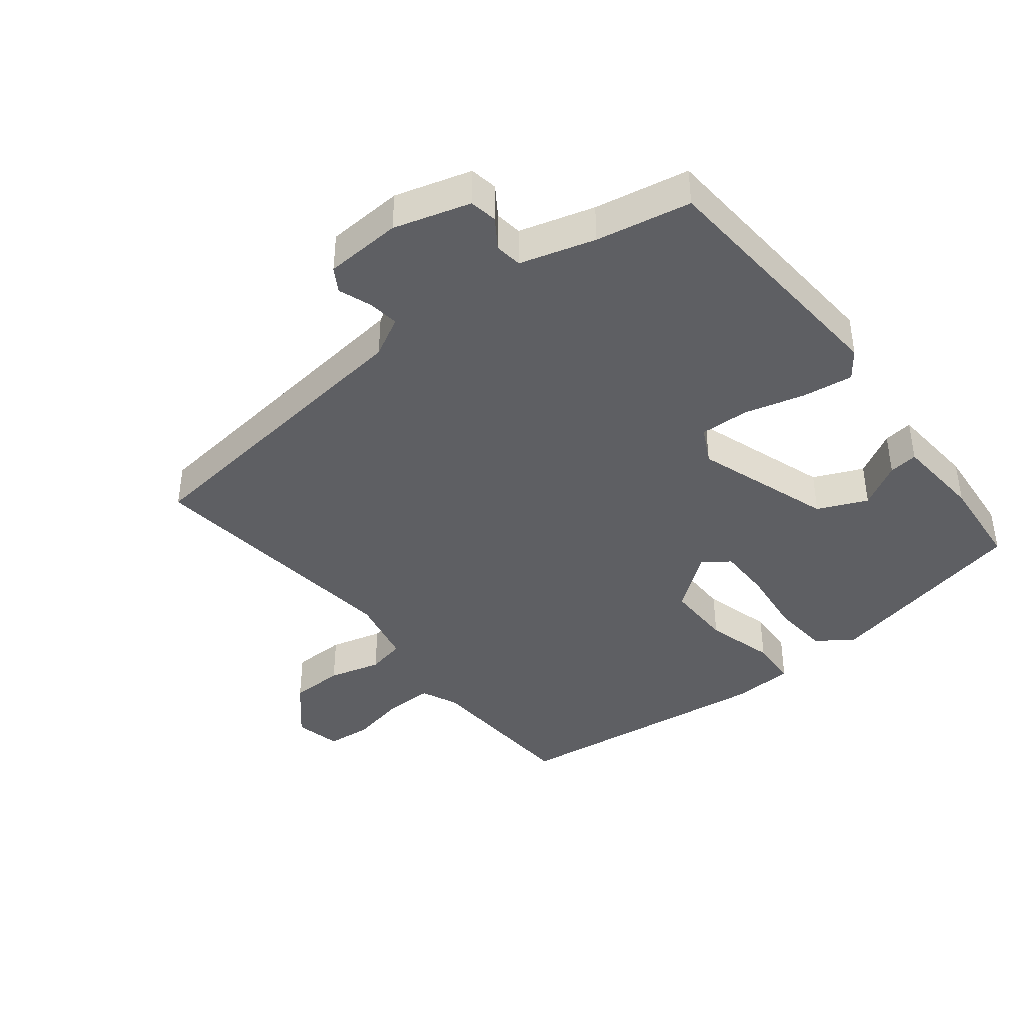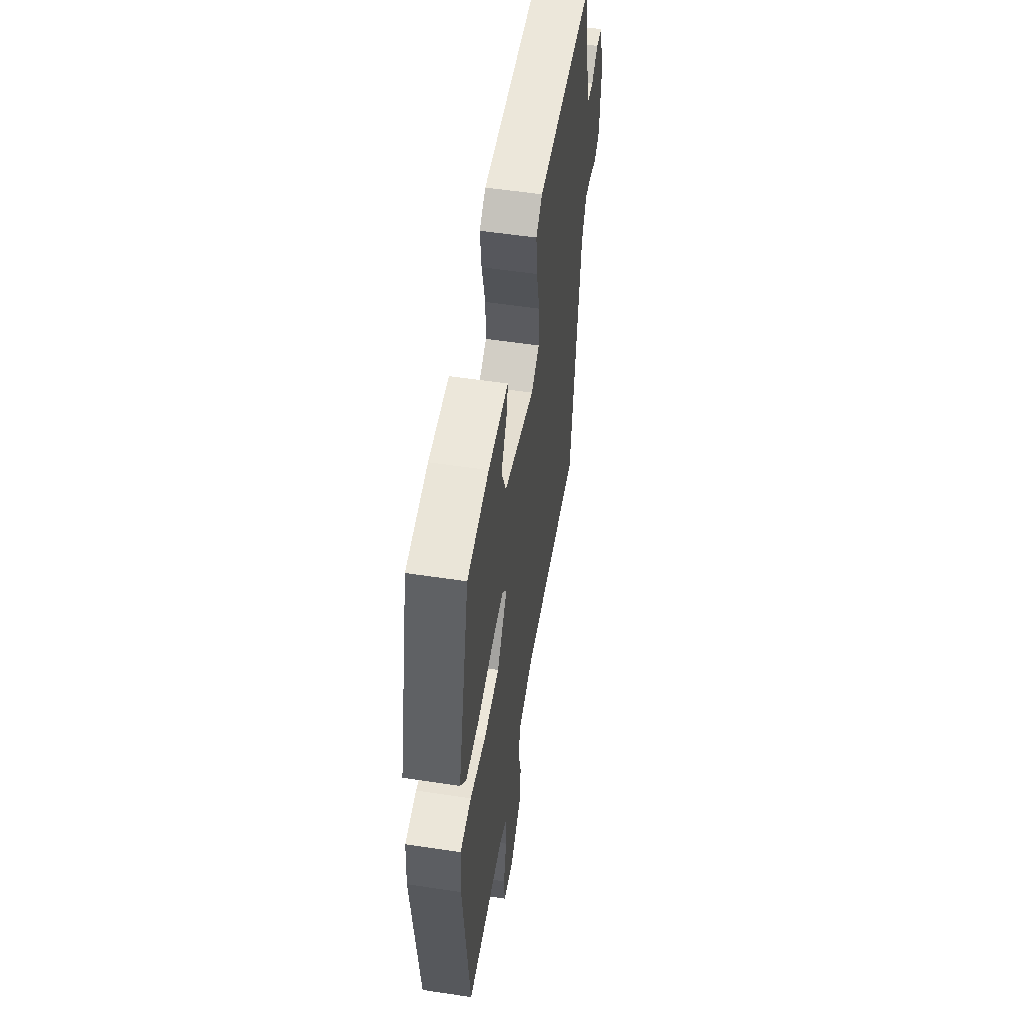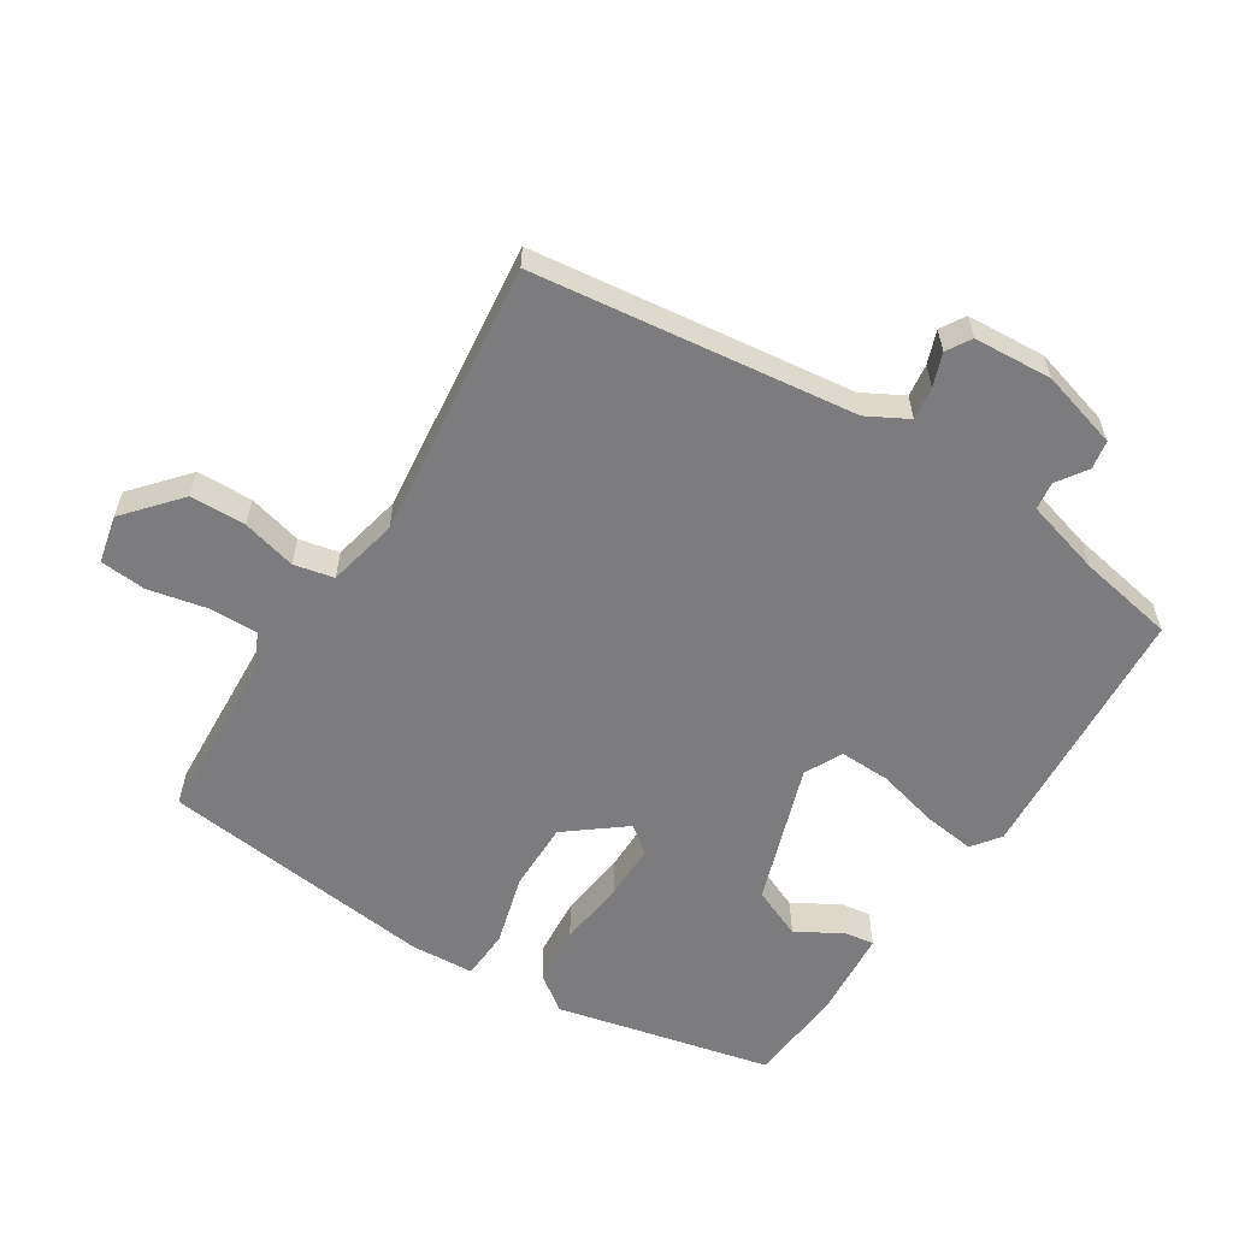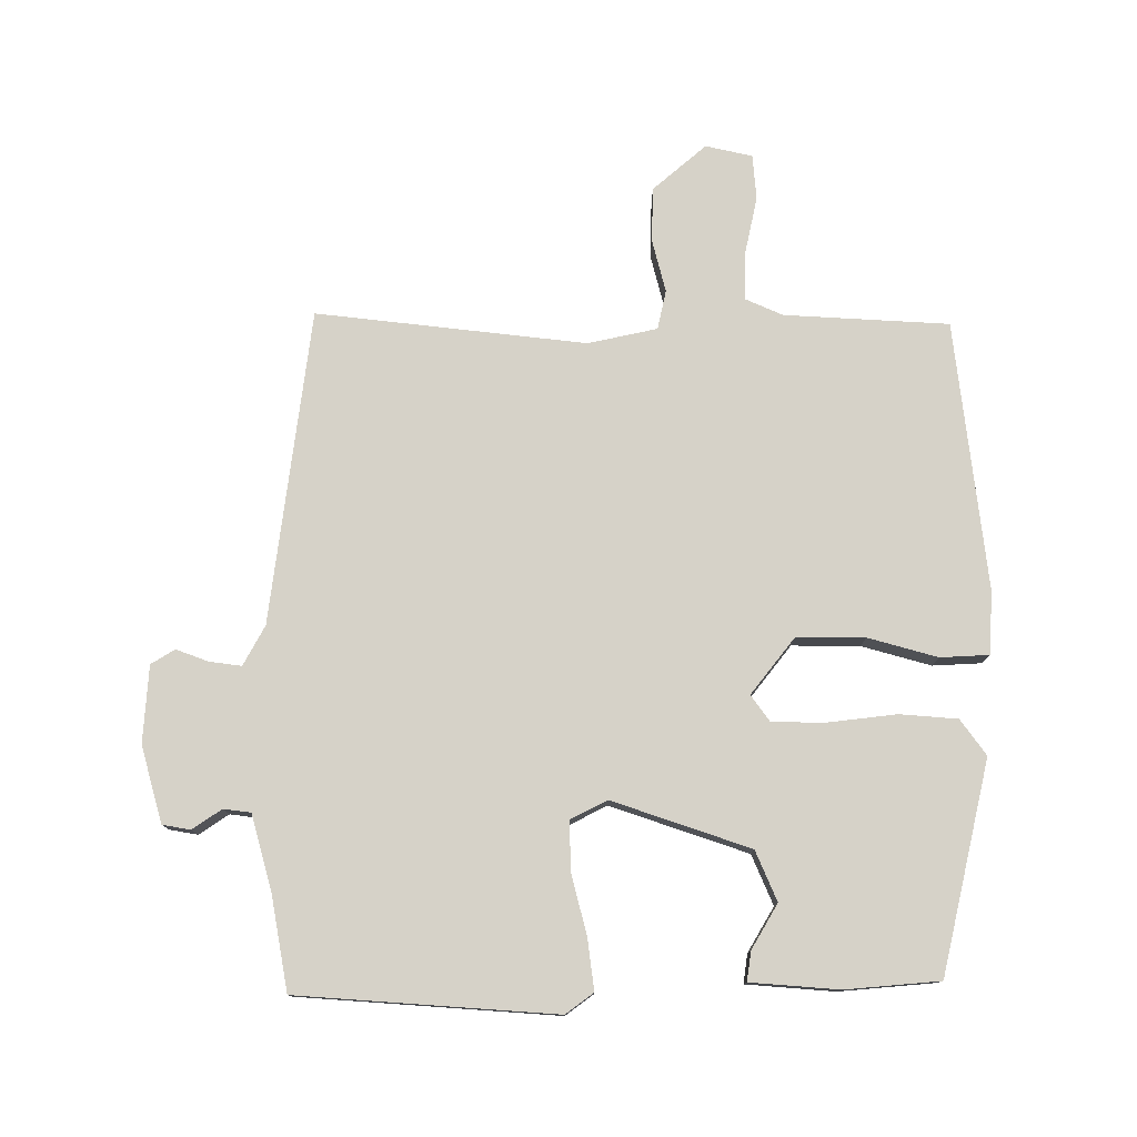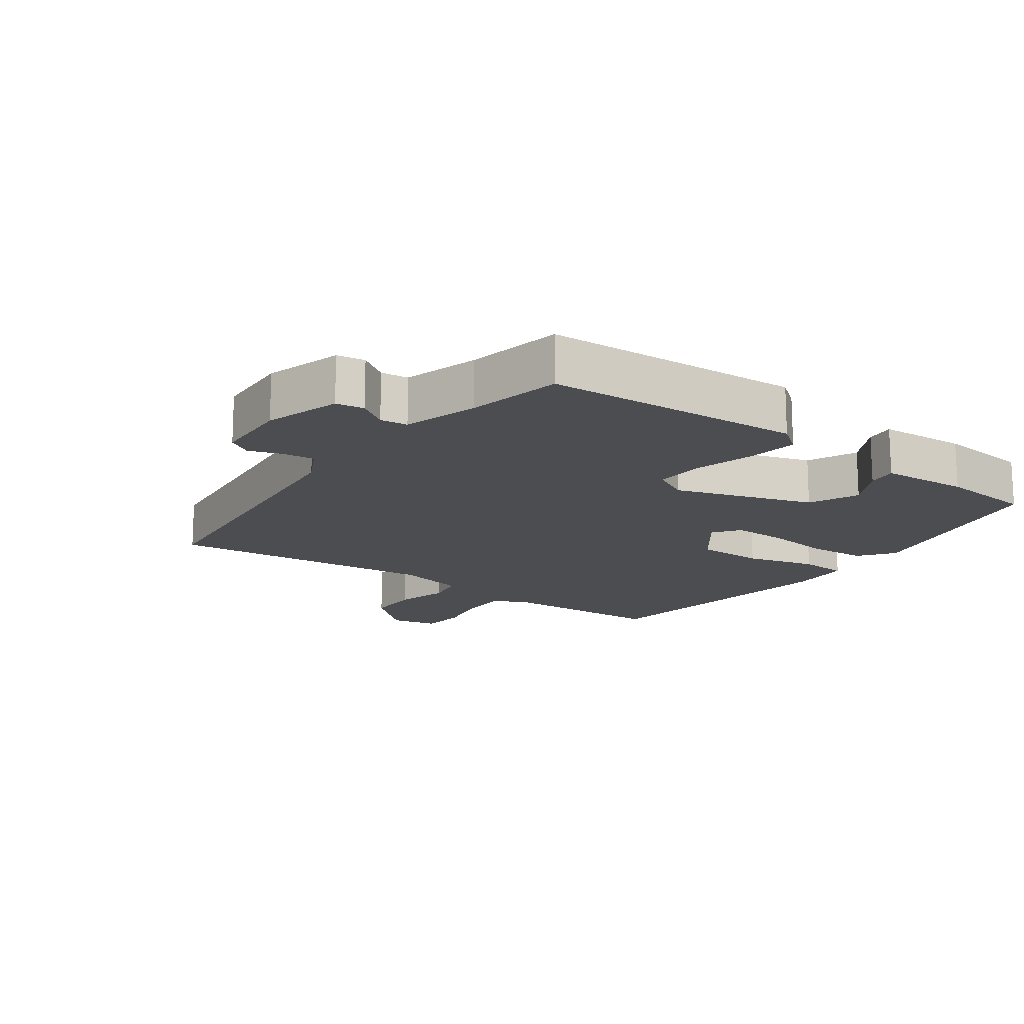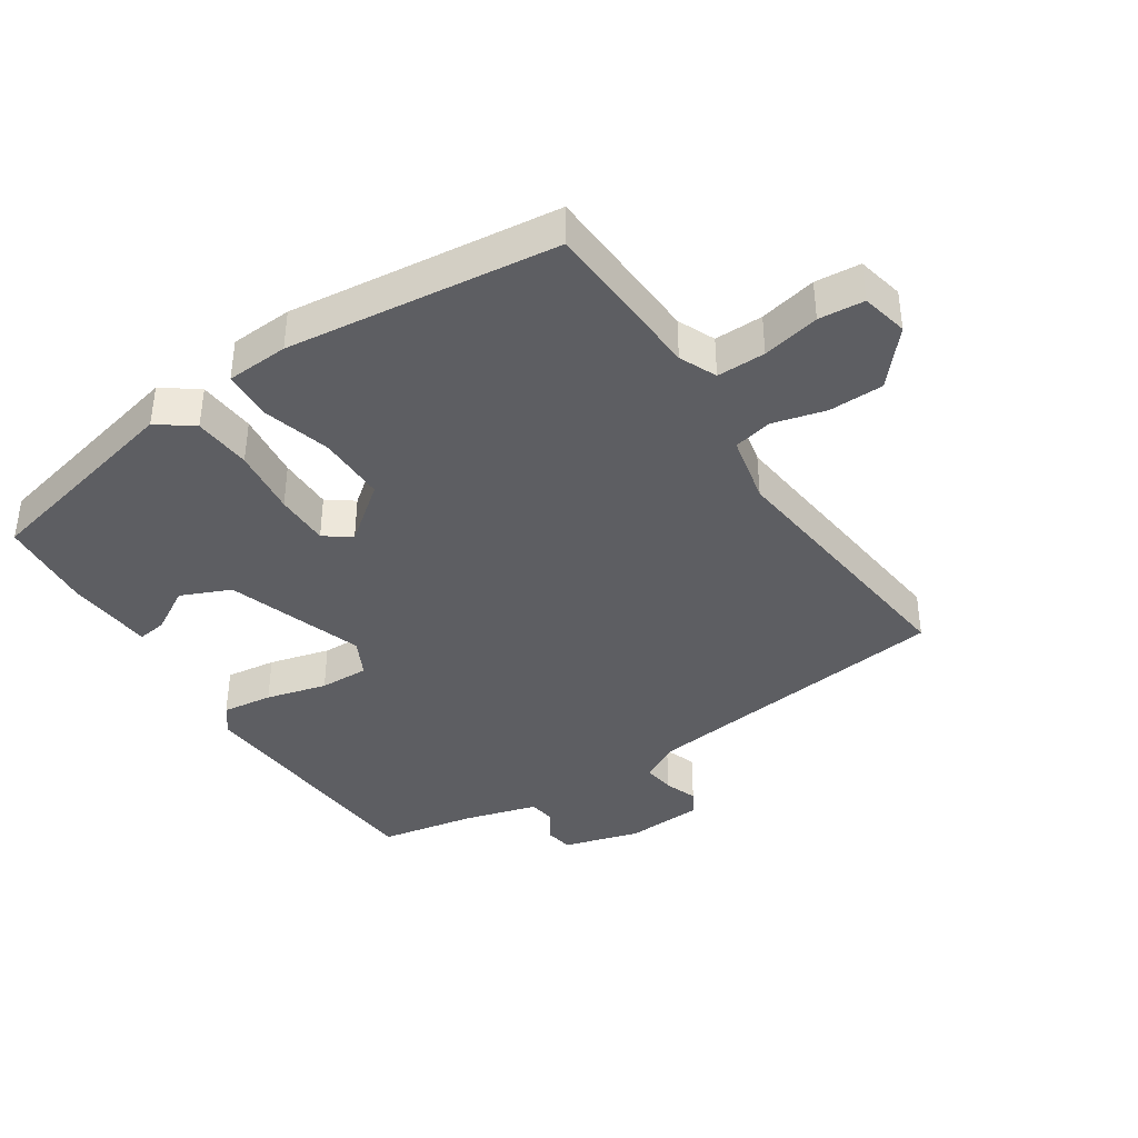
<metadata>
{"format":"obj","ext":"obj","renderer":"f3d","projection":"perspective","resolution":1024,"background":"white","views":[{"elev":-40.7,"azim":-52.7,"up":"+Y"},{"elev":54.8,"azim":99.1,"up":"+Z"},{"elev":-58.9,"azim":-123.1,"up":"+Y"},{"elev":77.6,"azim":-0.6,"up":"+Y"},{"elev":-15.8,"azim":-37.4,"up":"+Y"},{"elev":-39.4,"azim":122.5,"up":"+Y"}]}
</metadata>
<code>
v 0.446 0.07 0.489
v 0.525 0.07 0.165
v 0.486 0.07 0.11
v 0.397 0.07 0.102
v 0.293 0.07 0.113
v 0.209 0.07 0.112
v 0.18 0.07 0.071
v 0.249 0.07 -0.015
v 0.354 0.07 -0.013
v 0.461 0.07 0.018
v 0.536 0.07 0.015
v 0.543 0.07 -0.081
v 0.5 0.07 -0.498
v 0.246 0.07 -0.515
v 0.189 0.07 -0.541
v 0.191 0.07 -0.616
v 0.211 0.07 -0.704
v 0.206 0.07 -0.774
v 0.134 0.07 -0.791
v 0.051 0.07 -0.721
v 0.048 0.07 -0.637
v 0.068 0.07 -0.555
v 0.054 0.07 -0.495
v -0.053 0.07 -0.473
v -0.469 0.07 -0.525
v -0.535 0.07 -0.041
v -0.569 0.07 0.02
v -0.618 0.07 0.013
v -0.668 0.07 -0.006
v -0.705 0.07 0.016
v -0.714 0.07 0.135
v -0.682 0.07 0.253
v -0.639 0.07 0.261
v -0.593 0.07 0.231
v -0.551 0.07 0.237
v -0.52 0.07 0.353
v -0.495 0.07 0.499
v -0.098 0.07 0.531
v -0.055 0.07 0.5
v -0.064 0.07 0.422
v -0.087 0.07 0.328
v -0.088 0.07 0.252
v -0.031 0.07 0.224
v 0.18 0.07 0.298
v 0.212 0.07 0.375
v 0.171 0.07 0.443
v 0.164 0.07 0.488
v 0.3 0.07 0.5
v 0.446 0 0.489
v 0.525 0 0.165
v 0.486 0 0.11
v 0.397 0 0.102
v 0.293 0 0.113
v 0.209 0 0.112
v 0.18 0 0.071
v 0.249 0 -0.015
v 0.354 0 -0.013
v 0.461 0 0.018
v 0.536 0 0.015
v 0.543 0 -0.081
v 0.5 0 -0.498
v 0.246 0 -0.515
v 0.189 0 -0.541
v 0.191 0 -0.616
v 0.211 0 -0.704
v 0.206 0 -0.774
v 0.134 0 -0.791
v 0.051 0 -0.721
v 0.048 0 -0.637
v 0.068 0 -0.555
v 0.054 0 -0.495
v -0.053 0 -0.473
v -0.469 0 -0.525
v -0.535 0 -0.041
v -0.569 0 0.02
v -0.618 0 0.013
v -0.668 0 -0.006
v -0.705 0 0.016
v -0.714 0 0.135
v -0.682 0 0.253
v -0.639 0 0.261
v -0.593 0 0.231
v -0.551 0 0.237
v -0.52 0 0.353
v -0.495 0 0.499
v -0.098 0 0.531
v -0.055 0 0.5
v -0.064 0 0.422
v -0.087 0 0.328
v -0.088 0 0.252
v -0.031 0 0.224
v 0.18 0 0.298
v 0.212 0 0.375
v 0.171 0 0.443
v 0.164 0 0.488
v 0.3 0 0.5
f 45 46 47 48
f 44 45 48 1
f 38 39 40 41
f 36 37 38 41
f 35 36 41 42
f 34 35 42 43
f 32 33 34
f 31 32 34
f 28 29 30 31
f 27 28 31 34
f 26 27 34 43
f 24 25 26 43
f 19 20 21 22
f 19 22 23
f 16 17 18 19
f 15 16 19 23
f 14 15 23
f 9 10 11 12
f 8 9 12 13
f 7 8 13 14
f 2 3 4 5
f 44 1 2 5
f 44 5 6
f 43 44 6 7
f 23 24 43
f 7 14 23 43
f 96 95 94 93
f 49 96 93 92
f 89 88 87 86
f 89 86 85 84
f 90 89 84 83
f 91 90 83 82
f 82 81 80
f 82 80 79
f 79 78 77 76
f 82 79 76 75
f 91 82 75 74
f 91 74 73 72
f 70 69 68 67
f 71 70 67
f 67 66 65 64
f 71 67 64 63
f 71 63 62
f 60 59 58 57
f 61 60 57 56
f 62 61 56 55
f 53 52 51 50
f 53 50 49 92
f 54 53 92
f 55 54 92 91
f 91 72 71
f 91 71 62 55
f 1 49 50 2
f 2 50 51 3
f 3 51 52 4
f 4 52 53 5
f 5 53 54 6
f 6 54 55 7
f 7 55 56 8
f 8 56 57 9
f 9 57 58 10
f 10 58 59 11
f 11 59 60 12
f 12 60 61 13
f 13 61 62 14
f 14 62 63 15
f 15 63 64 16
f 16 64 65 17
f 17 65 66 18
f 18 66 67 19
f 19 67 68 20
f 20 68 69 21
f 21 69 70 22
f 22 70 71 23
f 23 71 72 24
f 24 72 73 25
f 25 73 74 26
f 26 74 75 27
f 27 75 76 28
f 28 76 77 29
f 29 77 78 30
f 30 78 79 31
f 31 79 80 32
f 32 80 81 33
f 33 81 82 34
f 34 82 83 35
f 35 83 84 36
f 36 84 85 37
f 37 85 86 38
f 38 86 87 39
f 39 87 88 40
f 40 88 89 41
f 41 89 90 42
f 42 90 91 43
f 43 91 92 44
f 44 92 93 45
f 45 93 94 46
f 46 94 95 47
f 47 95 96 48
f 48 96 49 1

</code>
